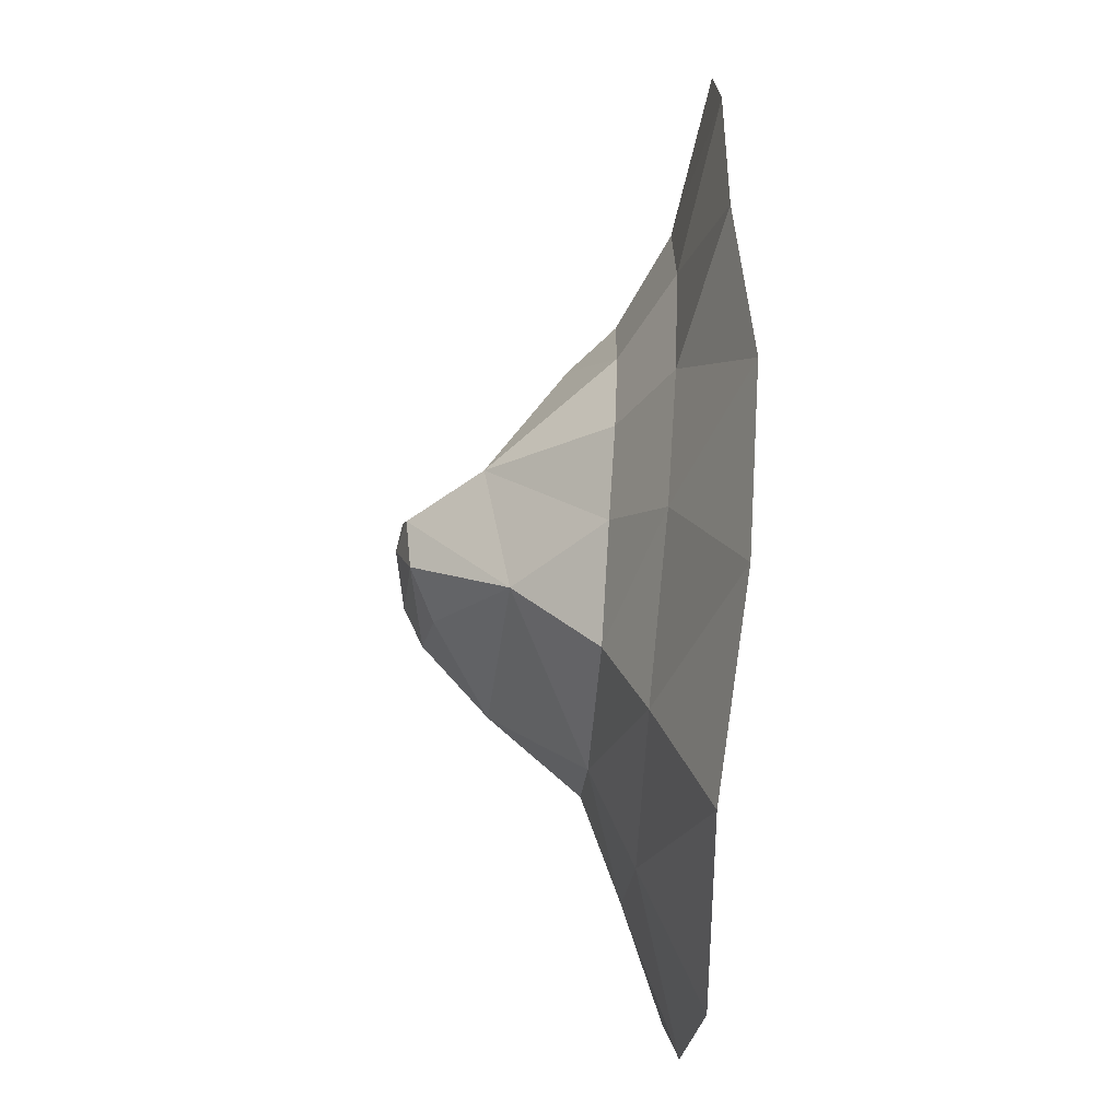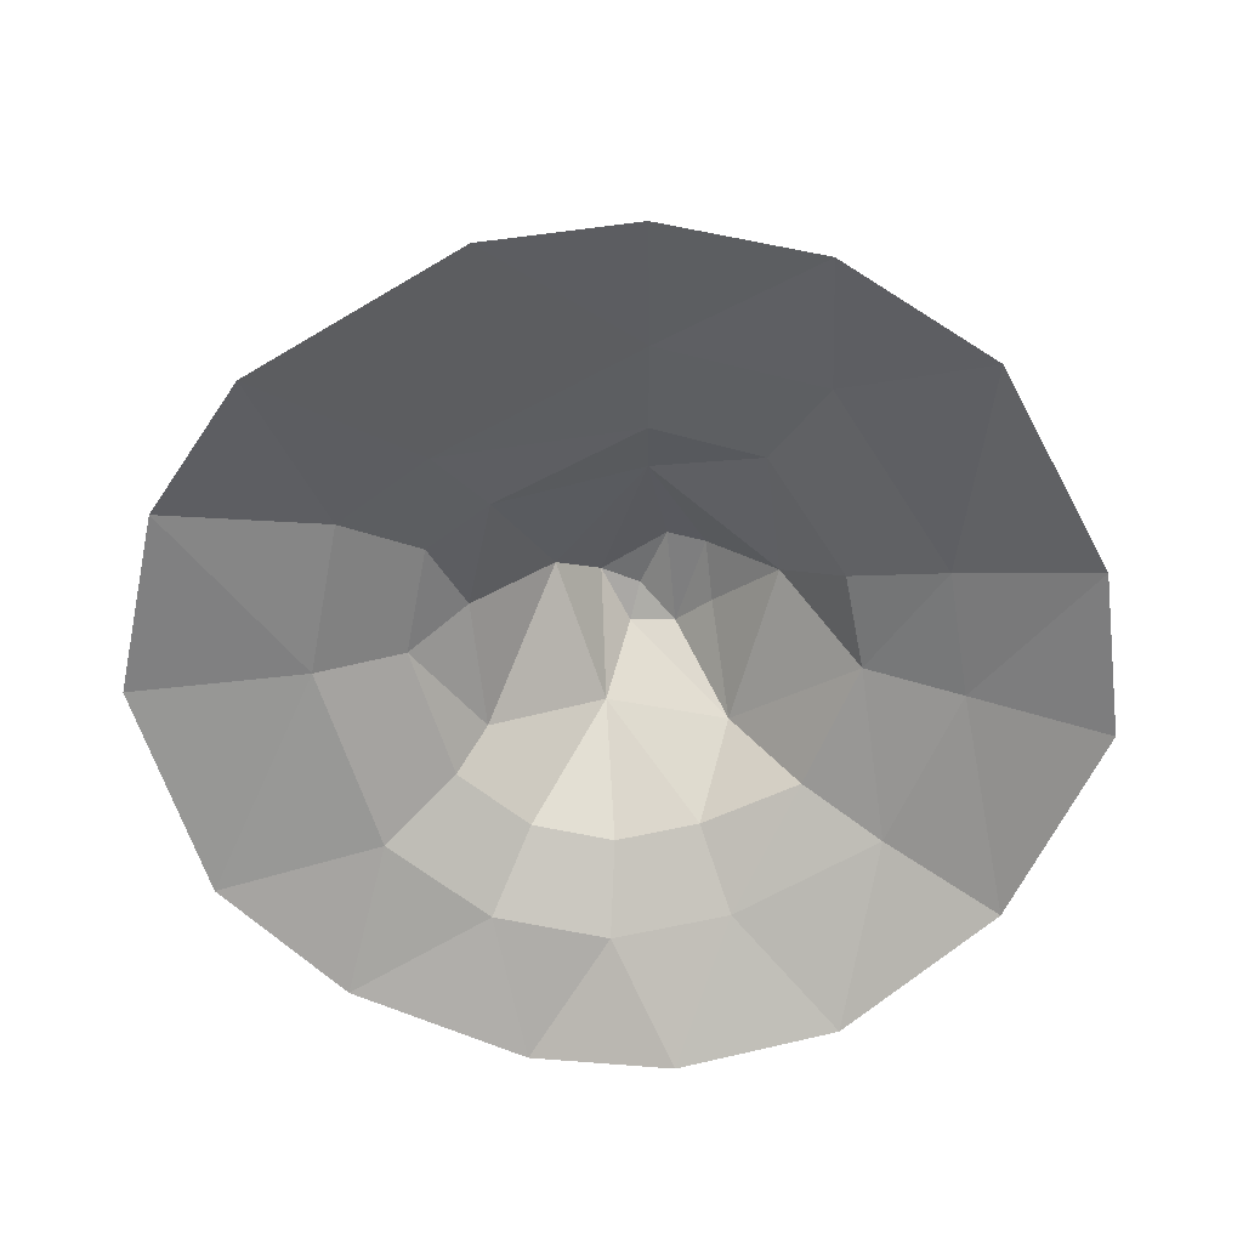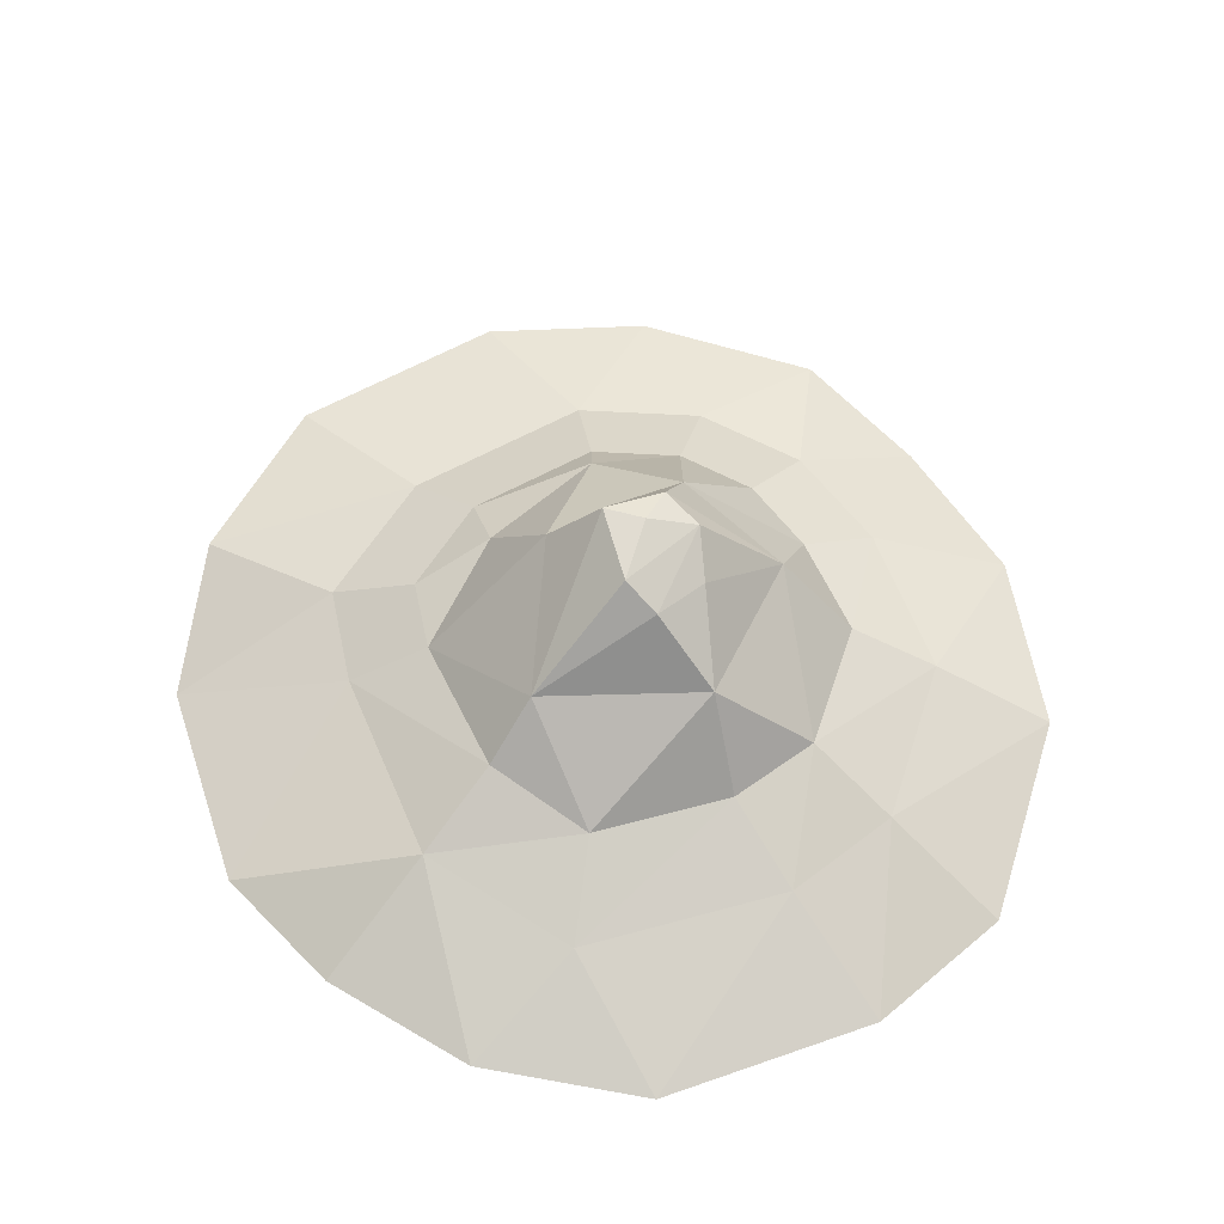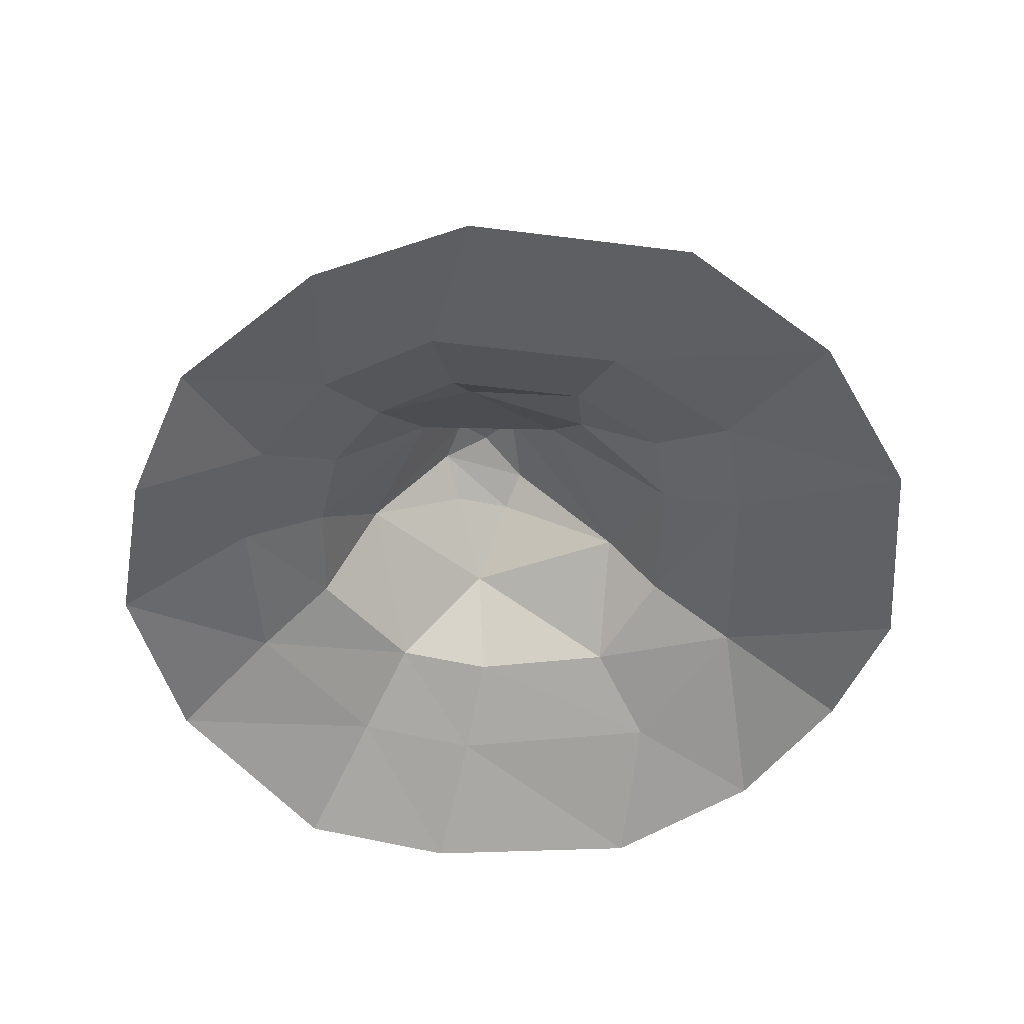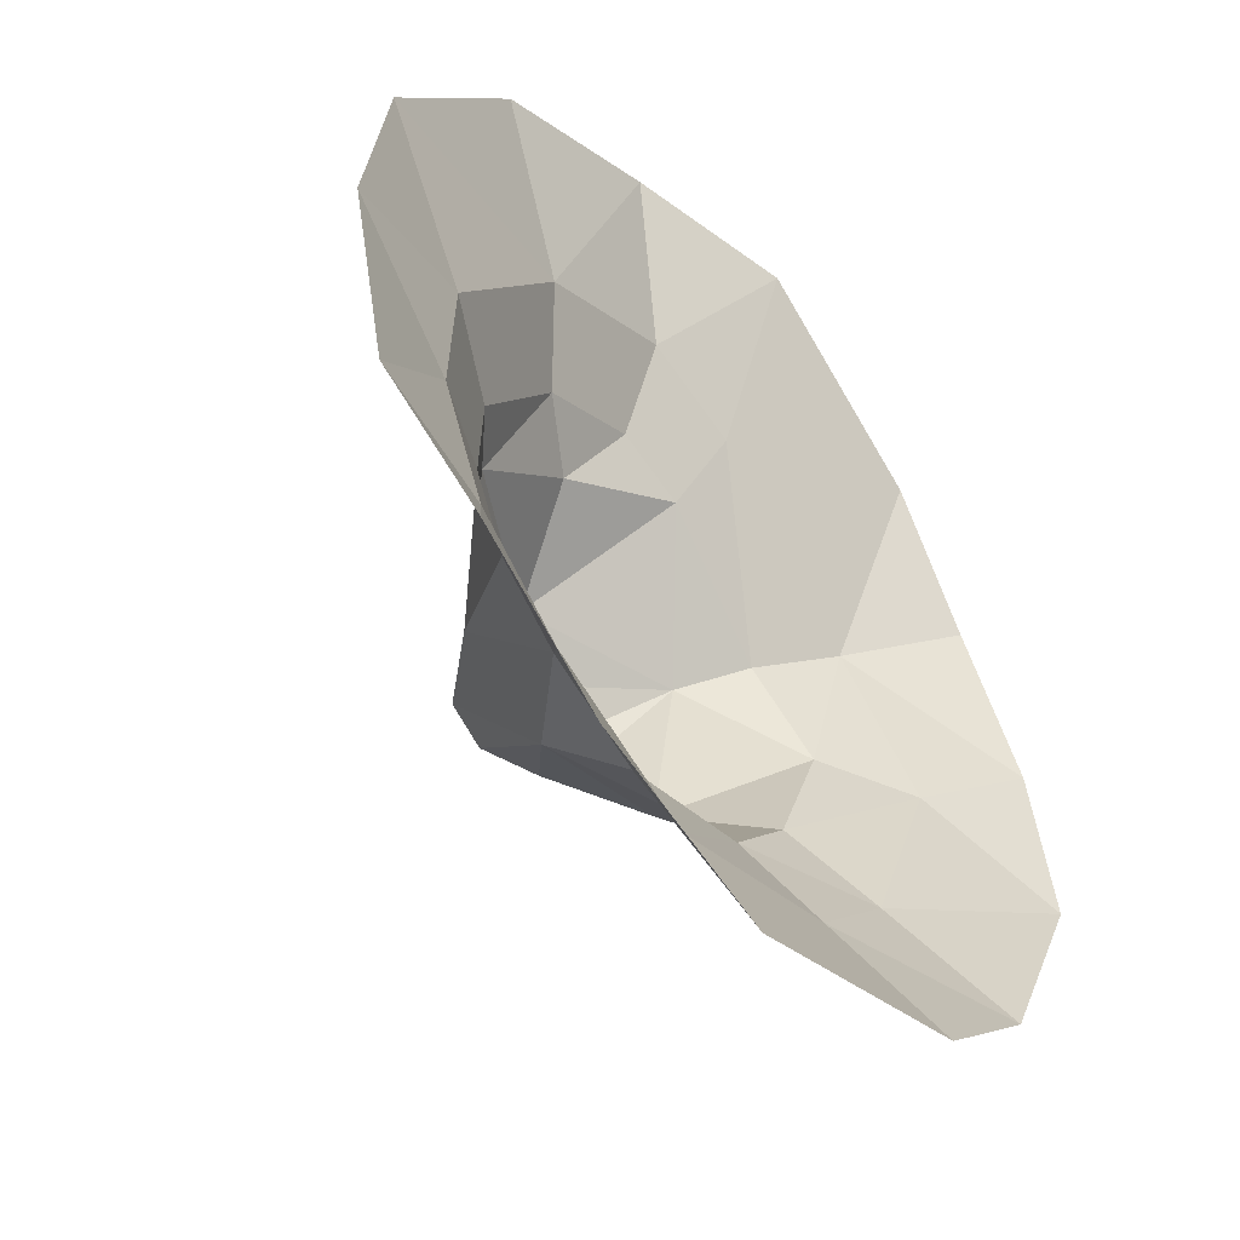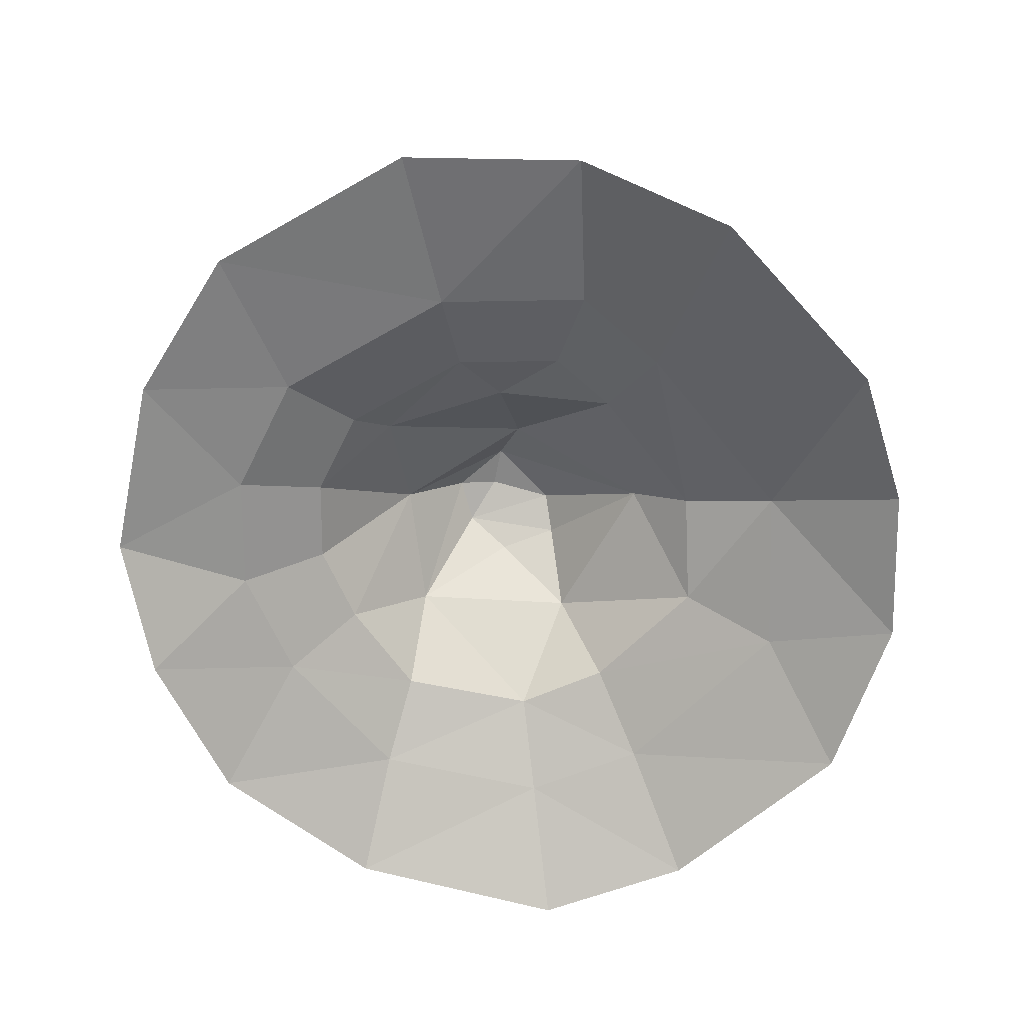
<metadata>
{"format":"obj","ext":"obj","renderer":"f3d","projection":"perspective","resolution":1024,"background":"white","views":[{"elev":-66.2,"azim":-94.5,"up":"+Z"},{"elev":-64.8,"azim":54.1,"up":"+Y"},{"elev":57.5,"azim":95.8,"up":"+Y"},{"elev":-50.9,"azim":-61.5,"up":"+Y"},{"elev":-51.3,"azim":-50.8,"up":"+Z"},{"elev":-66.8,"azim":-24.1,"up":"+Y"}]}
</metadata>
<code>
o NC_OREHEAP
v -9.442 -0.2046 0.8265
v 0.2276 -0.5848 -8.888
v 9.316 -0.605 2.507
v -0.3655 5.237 0.8551
v -2.445 -0.4876 9.975
v -4.622 1.348 -0.42
v 7.838 -0.4836 5.652
v -1.483 2.145 3.374
v 1.21 5.083 0.2404
v -0.9556 5.127 -0.3532
v 3.863 1.921 2.723
v 2.507 3.279 -1.686
v 7.463 -0.7849 -5.574
v 2.364 1.357 -3.794
v -3.603 2.209 1.44
v -0.4996 1.348 -4.43
v 4.908 1.35 0.5834
v -0.3255 4.985 -1.105
v 0.8808 1.365 4.434
v -0.3967 4.07 2.017
v -3.876 -0.7741 -7.861
v -3.896 1.357 -2.068
v -6.357 0.3993 2.043
v 3.792 1.374 -2.262
v -6.472 0.4074 -0.746
v -2.25 3.697 -0.643
v -8.56 -0.2251 -3.165
v -0.8891 0.3894 6.845
v -3.886 0.398 5.436
v 5.676 -0.7624 8.074
v -6.096 -0.3148 8.376
v -0.1573 5.308 -0.0364
v -5.443 0.4203 -3.079
v 9.559 -0.8052 -1.228
v 2.845 3.048 1.969
v -4.542 1.342 1.549
v -0.8375 3.066 -2.855
v -2.522 1.37 -3.286
v 5.523 0.9647 3.908
v 1.67 4.66 -0.443
v -2.797 1.341 3.946
v 4.89 -0.932 -7.927
v -0.68 1.335 4.941
v -8.948 -0.264 4.454
v -6.665 -0.7475 -5.64
v 1.115 -1.182 10.13
v 0.7066 4.463 -1.317
v -0.262 0.5234 -6.308
v -3.497 0.4392 -4.804
v 7.023 0.4107 0.6749
v 5.34 0.4702 -3.599
v 3.418 0.4066 -5.517
v 1.321 0.4324 6.127
f 34 51 50
f 46 30 53
f 27 33 45
f 29 23 44
f 39 3 50
f 30 39 53
f 39 7 3
f 51 34 13
f 42 2 52
f 2 48 52
f 48 21 49
f 48 2 21
f 33 49 45
f 25 1 23
f 13 52 51
f 27 1 25
f 44 31 29
f 28 29 5
f 39 30 7
f 5 29 31
f 25 33 27
f 50 3 34
f 42 52 13
f 1 44 23
f 45 49 21
f 28 5 46
f 28 46 53
f 16 38 37
f 28 41 29
f 15 8 20
f 19 35 20
f 4 35 9
f 37 12 14
f 32 4 9
f 20 26 15
f 40 35 12
f 47 40 12
f 14 16 37
f 6 15 26
f 23 29 41
f 12 35 17
f 17 24 12
f 18 32 9
f 26 37 38
f 20 8 19
f 53 11 19
f 20 35 4
f 26 20 4
f 26 22 6
f 25 23 36
f 12 24 14
f 6 25 36
f 6 22 33
f 10 26 4
f 37 26 10
f 43 41 28
f 43 53 19
f 32 10 4
f 18 10 32
f 33 25 6
f 11 17 35
f 11 35 19
f 6 36 15
f 41 36 23
f 37 47 12
f 37 10 18
f 38 22 26
f 33 22 49
f 11 39 17
f 11 53 39
f 18 9 40
f 9 35 40
f 41 8 15
f 36 41 15
f 8 41 43
f 8 43 19
f 37 18 47
f 18 40 47
f 48 16 14
f 16 48 49
f 16 49 38
f 22 38 49
f 17 39 50
f 50 24 17
f 51 14 24
f 24 50 51
f 52 48 14
f 52 14 51
f 43 28 53

</code>
